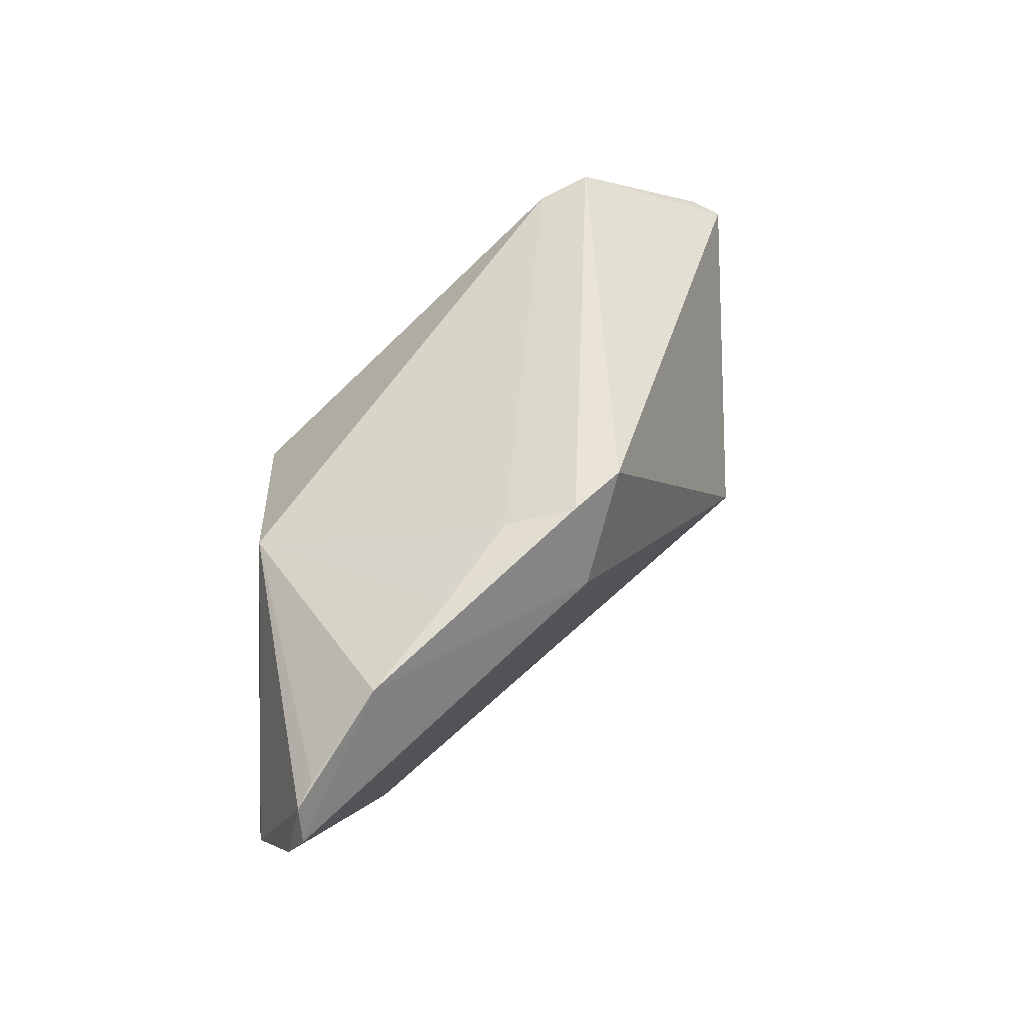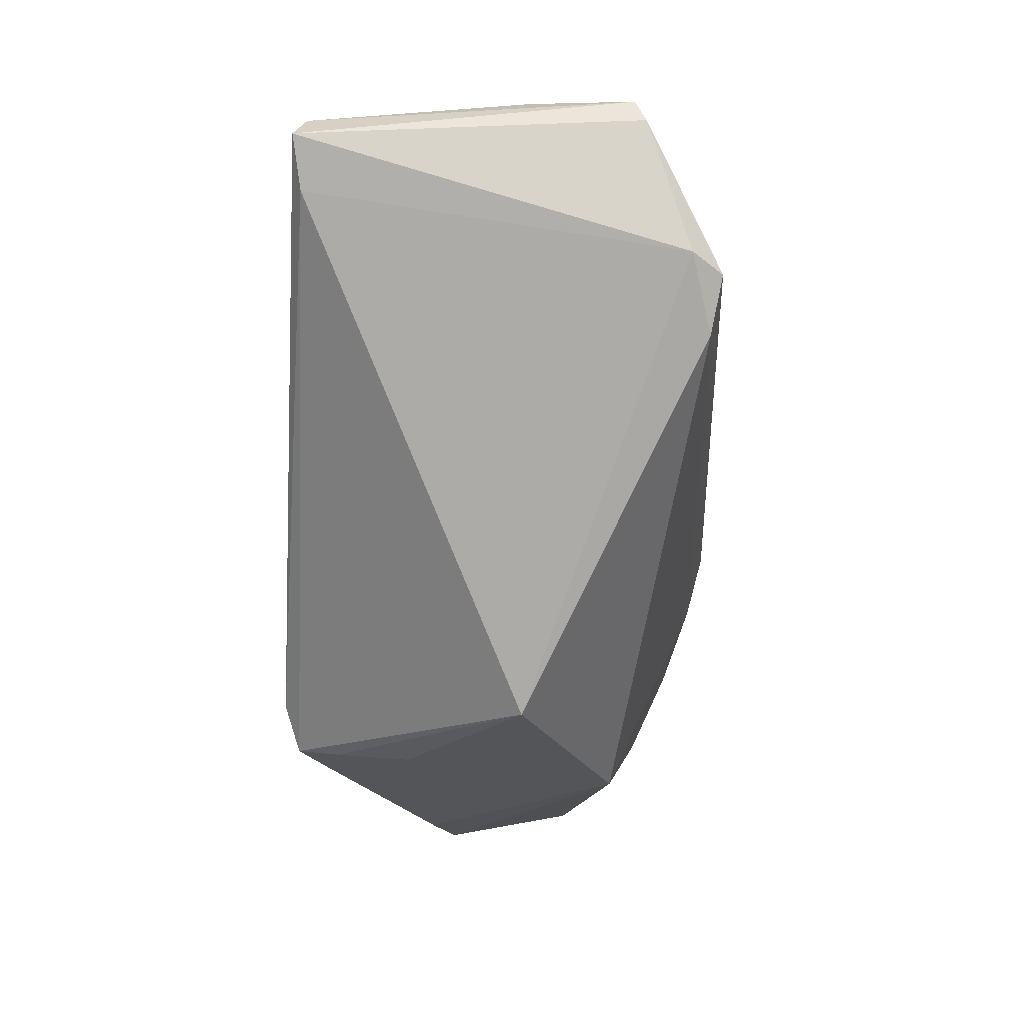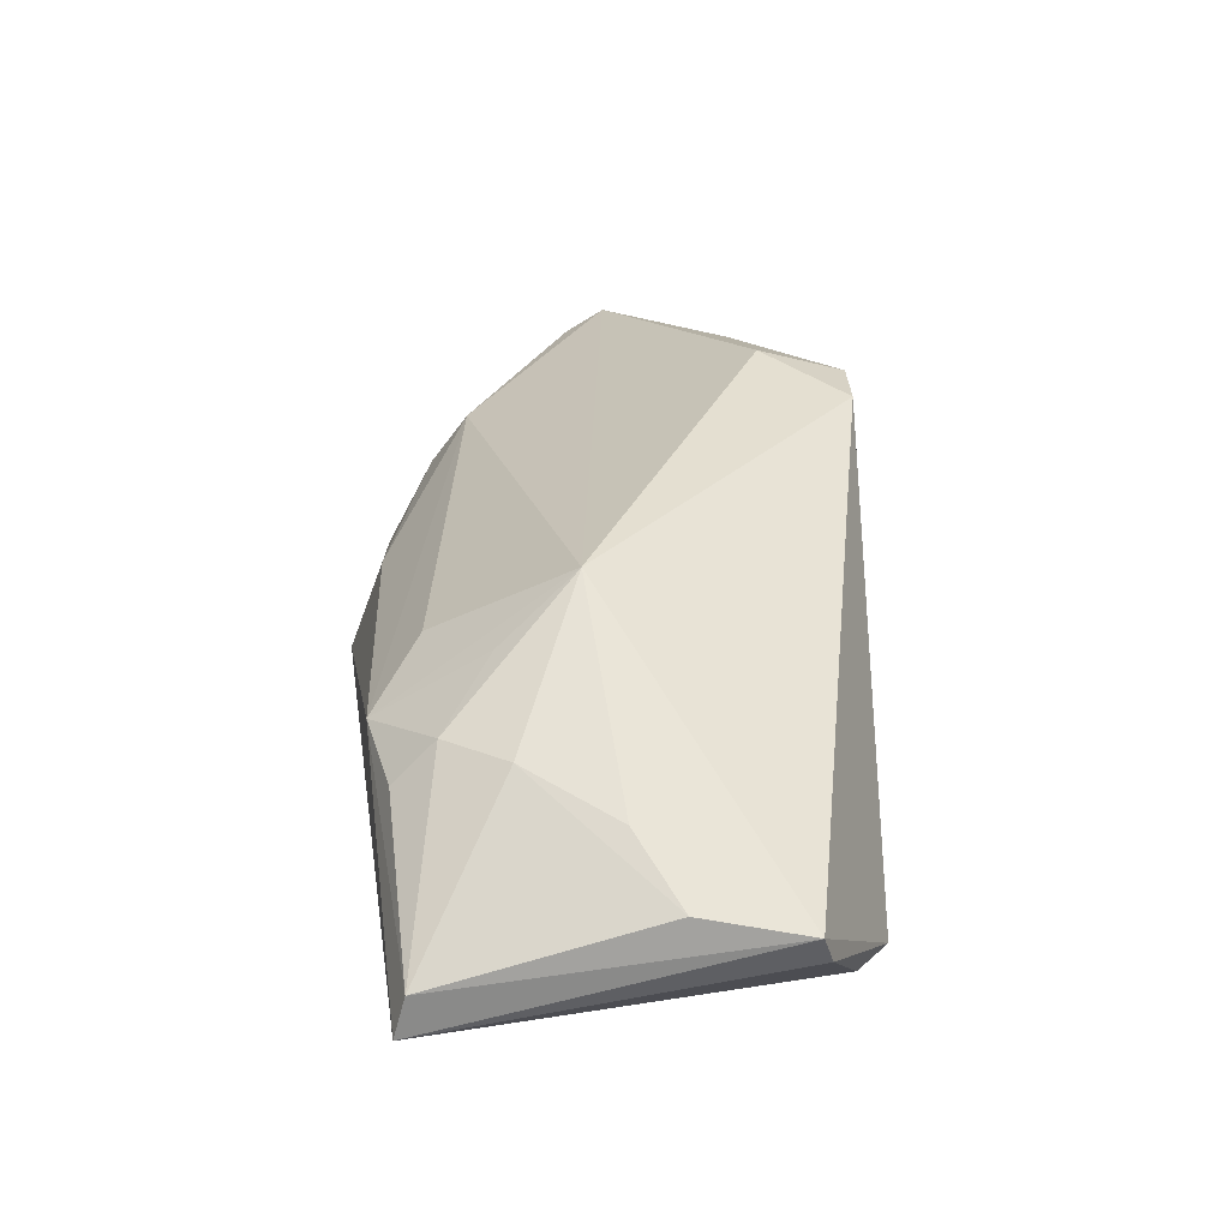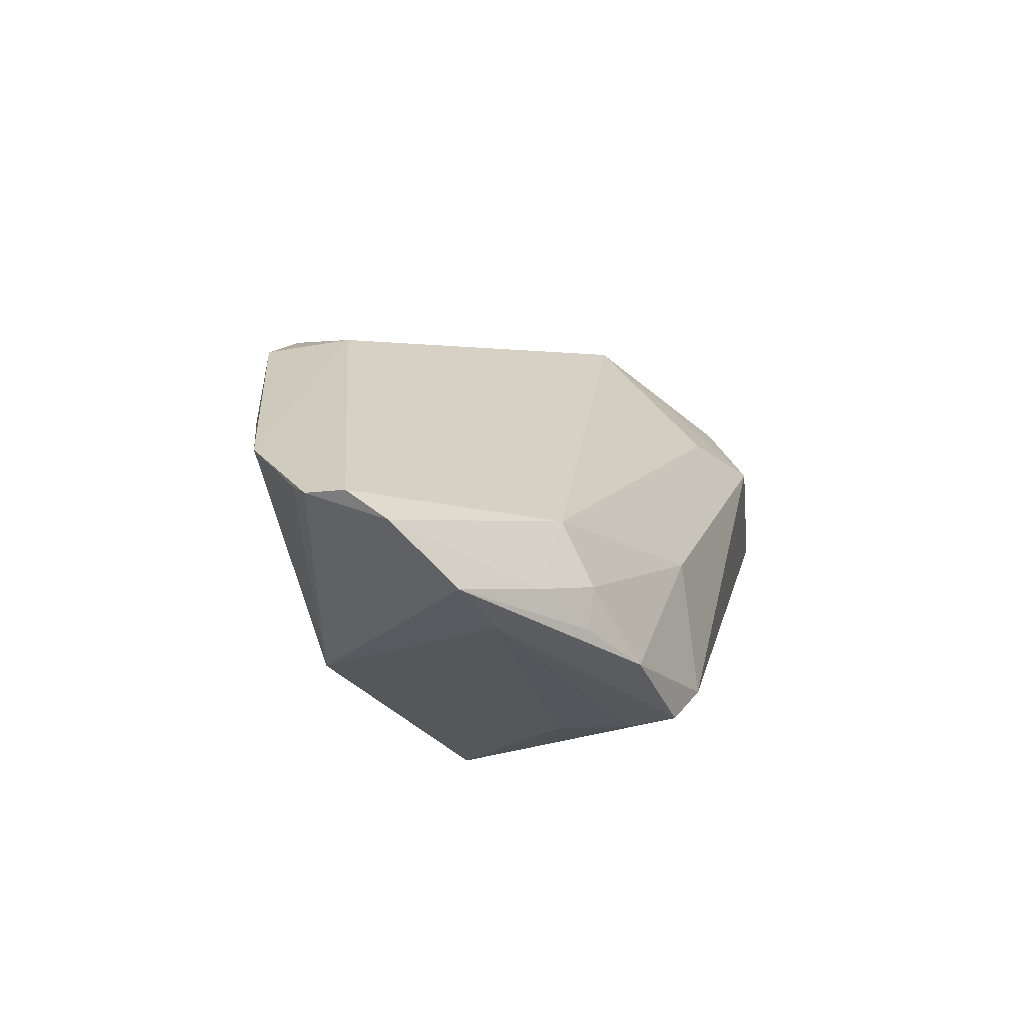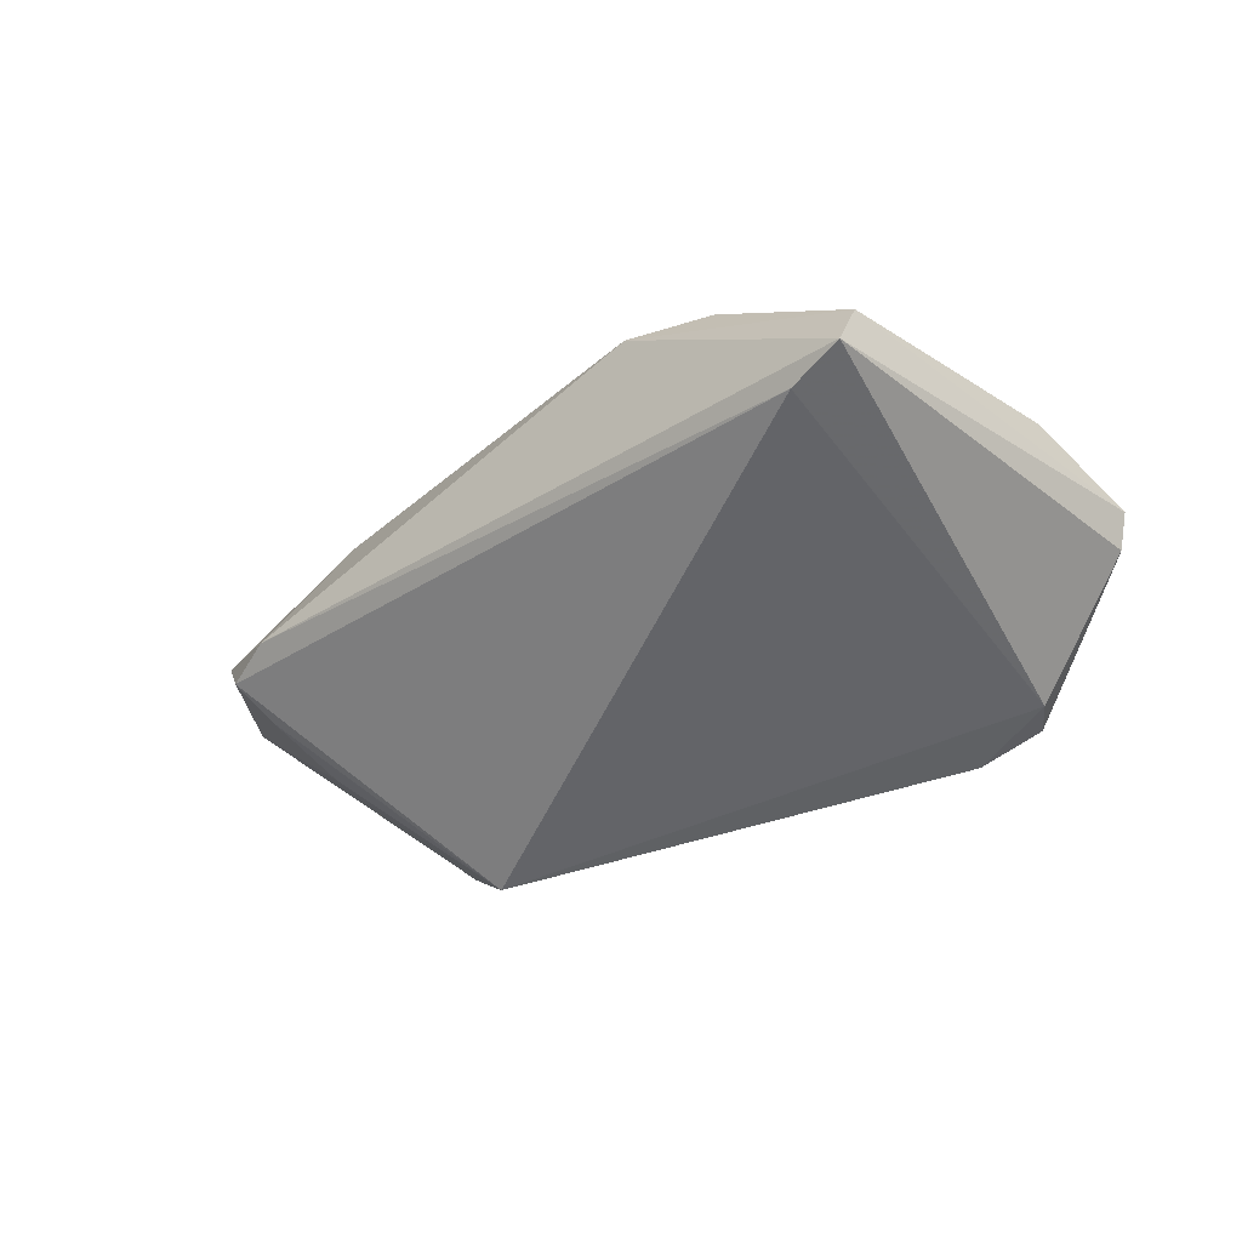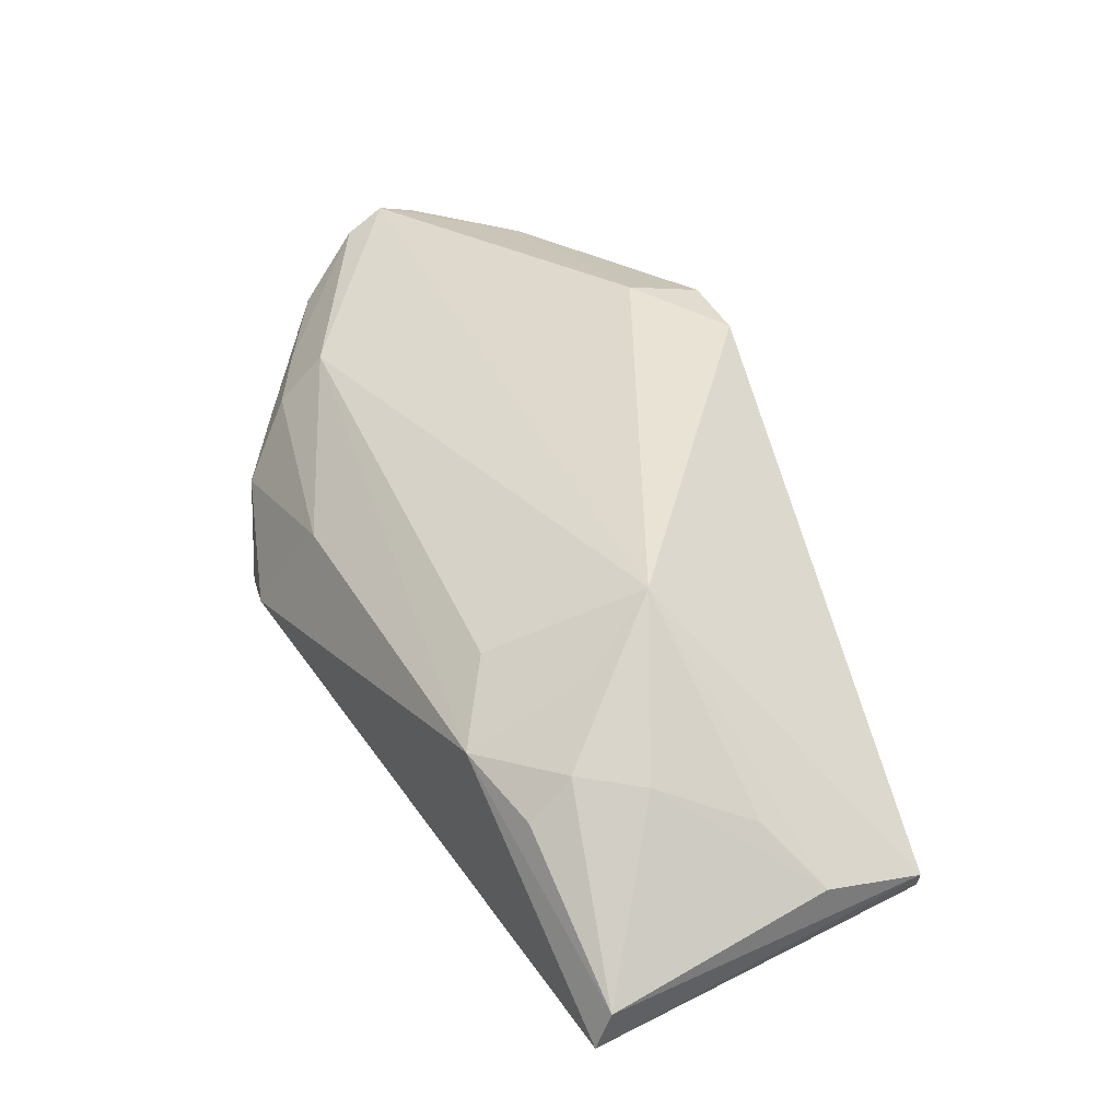
<metadata>
{"format":"obj","ext":"obj","renderer":"f3d","projection":"perspective","resolution":1024,"background":"white","views":[{"elev":46.1,"azim":-40.8,"up":"+Y"},{"elev":-76.2,"azim":87.0,"up":"+Z"},{"elev":13.7,"azim":82.0,"up":"+Z"},{"elev":25.8,"azim":-78.0,"up":"+Z"},{"elev":-51.3,"azim":41.4,"up":"+Z"},{"elev":28.6,"azim":57.2,"up":"+Z"}]}
</metadata>
<code>
v -0.03591 -0.01623 0.01001
v -0.02921 -0.02446 -0.008791
v -0.04975 -0.005342 0.01574
v -0.05064 0.001312 0.02301
v -0.02366 -0.02628 -0.00853
v -0.03908 -0.01633 0.00671
v 0.03993 -0.02441 -0.02556
v -0.01117 0.02628 0.02311
v 0.03571 0.01736 -0.02556
v 0.03322 0.02094 -0.02399
v -0.05025 0.005581 0.02556
v -0.04978 0.009827 0.02459
v 0.0497 -0.0006958 -0.01398
v -0.0416 -0.01194 0.01228
v -0.03294 -0.01231 0.01573
v 0.04397 -0.004928 -0.007681
v -0.01128 0.01675 0.02542
v -0.01729 0.02454 0.0188
v -0.03865 0.01877 0.02346
v 0.04694 -0.02436 -0.02084
v 0.04885 0.01198 -0.01909
v 0.03831 -0.01419 -0.003454
v -0.01538 -0.02296 0.002895
v -0.003447 0.02533 0.02146
v 0.01729 -0.02065 0.003278
v -0.04744 0.01179 0.02399
v 0.0458 -0.02544 -0.02536
v 0.03284 -0.02473 -0.006847
v 0.02359 -0.02628 -0.003227
v 0.02827 -0.01489 0.004093
v 0.02674 0.01999 -0.0251
v -0.02784 0.02224 0.02169
v -0.04585 -0.008074 0.009707
v -0.03518 -0.02125 0.0009549
v -0.01712 0.001967 -0.02556
v -0.02867 -0.0196 -0.01078
v -0.03312 0.01391 -0.004618
v 0.02666 -0.006733 0.01107
v 0.03368 -0.0204 -0.002386
v 0.05064 0.01074 -0.0162
v -0.0282 -0.01105 -0.01252
f 24 17 38
f 8 17 24
f 7 2 35
f 40 13 20
f 38 13 40
f 40 24 38
f 20 13 22
f 19 17 8
f 37 31 35
f 35 33 37
f 38 17 11
f 17 19 11
f 10 31 8
f 8 24 10
f 24 40 10
f 10 40 21
f 41 33 35
f 21 40 27
f 27 40 20
f 15 11 4
f 38 11 15
f 16 13 38
f 38 22 16
f 16 22 13
f 39 22 38
f 20 22 39
f 8 31 18
f 31 37 18
f 4 11 12
f 12 11 19
f 2 33 36
f 33 41 36
f 35 2 36
f 36 41 35
f 29 27 20
f 29 15 23
f 9 10 21
f 21 27 9
f 31 10 9
f 9 27 7
f 35 31 9
f 9 7 35
f 32 37 19
f 32 18 37
f 32 19 8
f 8 18 32
f 19 37 26
f 26 12 19
f 37 12 26
f 27 29 5
f 2 7 5
f 7 27 5
f 5 29 23
f 20 39 28
f 28 29 20
f 39 29 28
f 38 15 25
f 25 29 38
f 15 29 25
f 30 39 38
f 38 29 30
f 30 29 39
f 14 15 4
f 34 33 2
f 2 5 34
f 34 5 23
f 3 14 4
f 4 12 3
f 6 14 3
f 3 37 33
f 3 12 37
f 33 34 3
f 3 34 6
f 6 34 1
f 15 14 1
f 1 14 6
f 23 15 1
f 1 34 23

</code>
